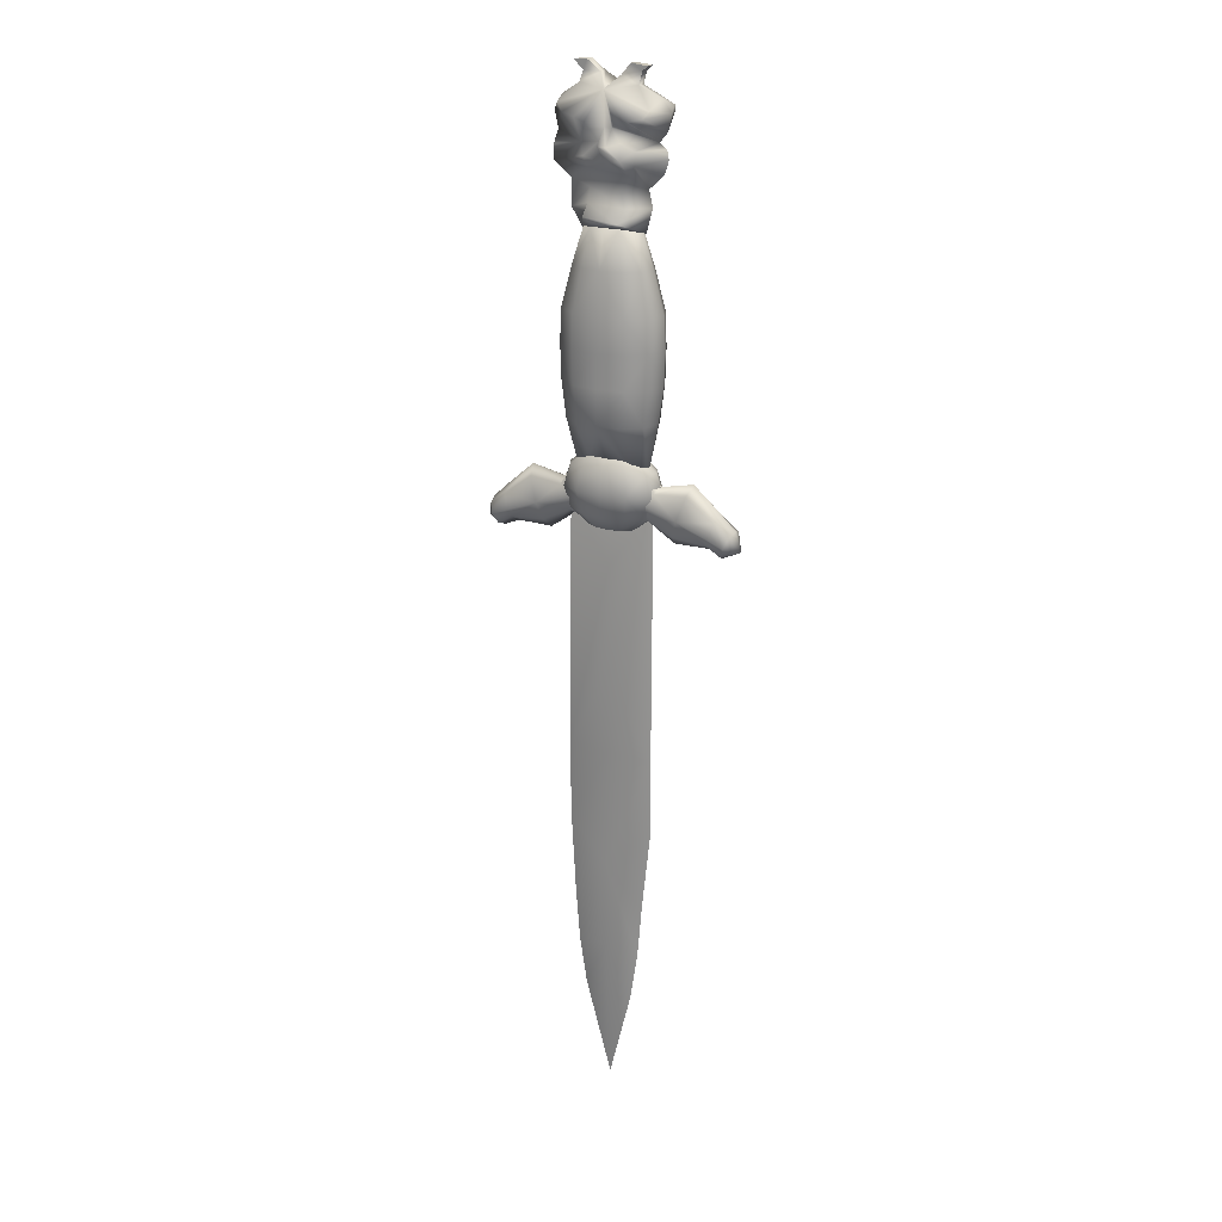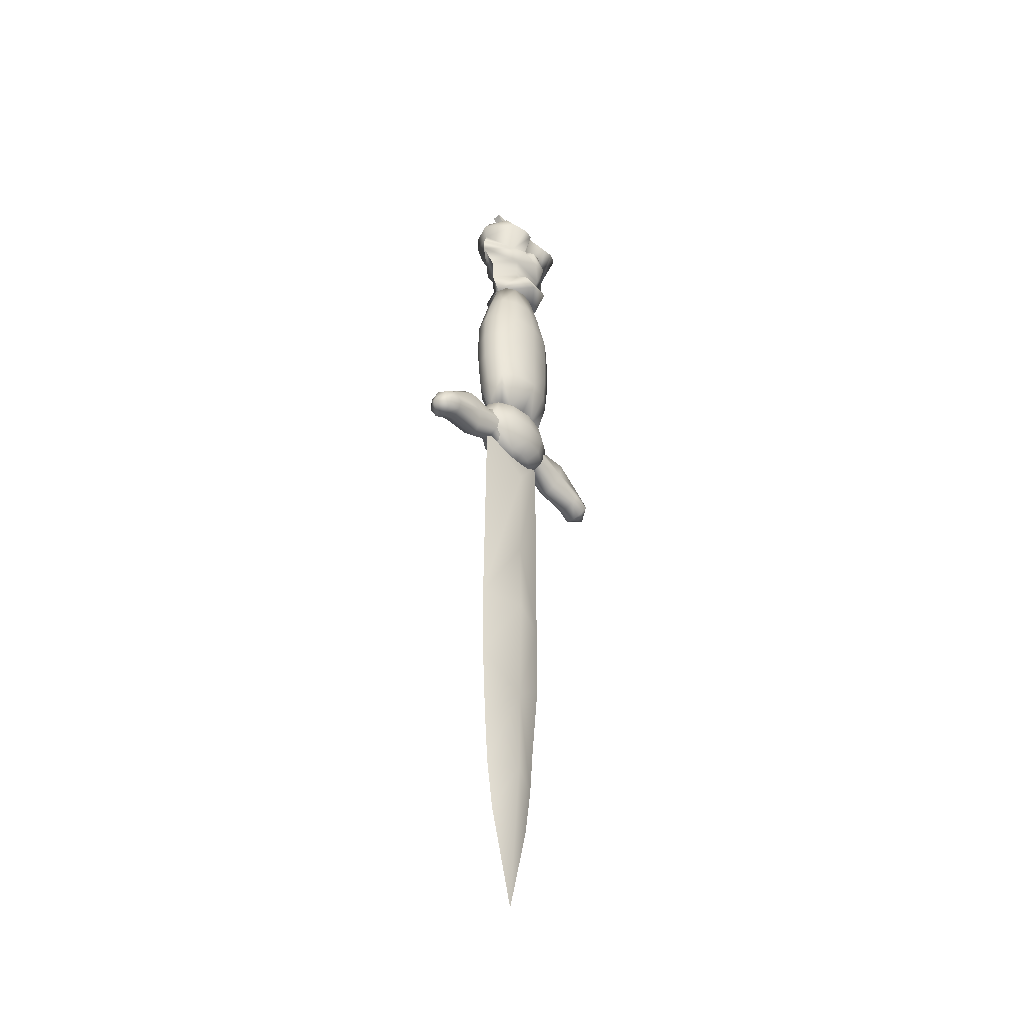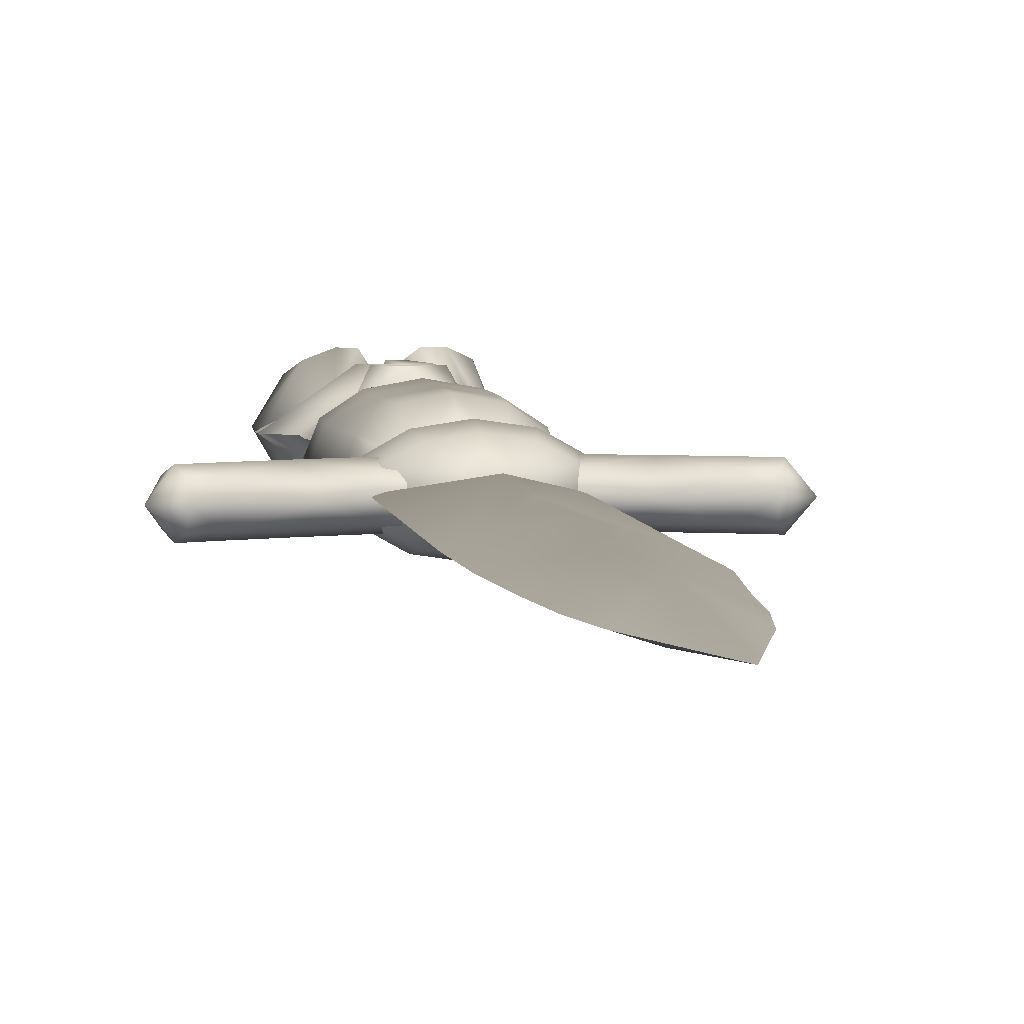
<metadata>
{"format":"obj","ext":"obj","renderer":"f3d","projection":"perspective","resolution":1024,"background":"white","views":[{"elev":21.4,"azim":-152.1,"up":"+Z"},{"elev":-43.4,"azim":130.3,"up":"+Z"},{"elev":4.8,"azim":172.0,"up":"+Y"}]}
</metadata>
<code>
g object
v 4.233 2.074 52.62
v 3.31 2.849 51.81
v 1.595 3.523 51.52
v 0.4524 3.523 51.09
v -0.7667 1.5 50.43
v -1.579 1.5 50.36
v -2.833 3.523 51.09
v -4.262 3.523 51.38
v -5.69 2.849 51.67
v -5.967 2.074 52.34
v -1.664 3.012 48.66
v -0.7262 3.012 48.7
v -2.517 1.5 48.93
v -0.1417 1.5 48.99
v 1.881 1.5 48.81
v -4.119 1.5 48.24
v -4.119 1.5 46.81
v 0.936 2.864 47.67
v 1.167 1.5 46.38
v 1.024 1.217 44.38
v 1.167 1.5 42.81
v 0.881 3.134 41.68
v -0.6905 3.134 40.94
v -2.976 3.134 41.24
v -2.976 1.5 42.52
v -2.548 1.217 43.95
v -3.405 1.5 45.81
v -3.155 2.864 47.38
v -1.424 2.864 47.09
v -1.833 -1.146 55.38
v -4.119 -1.146 55.81
v -3.726 -1.146 54.44
v -2.833 -1.146 56.52
v -4.69 -1.146 56.34
v -0.6905 -3 54.1
v 2.881 -1.146 54.38
v 0.4524 -1.146 55.52
v 2.452 -1.146 55.52
v 2.024 -1.146 56.67
v 3.452 -1.146 56.52
v 4.233 -3.574 52.62
v 3.31 -4.349 51.81
v 1.595 -5.023 51.52
v 0.4524 -5.023 51.09
v -0.7667 -3 50.43
v -1.579 -3 50.36
v -2.833 -5.023 51.09
v -4.262 -5.023 51.38
v -5.69 -4.349 51.67
v -5.967 -3.574 52.34
v -1.664 -4.512 48.66
v -0.7262 -4.512 48.7
v -2.517 -3 48.93
v -0.1417 -3 48.99
v 1.881 -3 48.81
v -4.119 -3 48.24
v -4.119 -3 46.81
v 0.936 -4.364 47.67
v 1.167 -3 46.38
v 1.024 -2.932 44.38
v 1.167 -3 42.81
v 0.881 -4.634 41.68
v -0.6905 -4.634 40.94
v -2.976 -4.634 41.24
v -2.976 -3 42.52
v -2.548 -2.932 43.95
v -3.405 -3 45.81
v -3.155 -4.364 47.38
v -1.424 -4.364 47.09
v 3.733 -0.9444 16.42
v 3.16 -1.982 15.64
v -0.5436 -0.9444 16.42
v 2.683 -0.7778 40.31
v -0.5436 -0.7778 40.31
v 2.25 -1.86 40.31
v 4.705 -0.7778 20.09
v 4.002 -2.697 20.09
v 5.308 -0.7778 24.08
v 4.524 -2.697 24.08
v 5.461 -0.7778 27.86
v 4.657 -2.697 27.86
v 5.308 -0.7778 31.63
v 4.524 -2.697 31.63
v 4.056 -0.7778 36.2
v 3.44 -2.303 36.2
v 1.594 -2.771 15.79
v 1.069 -2.652 40.31
v 2.081 -4.101 20.09
v 2.382 -4.101 24.08
v 2.459 -4.101 27.86
v 2.382 -4.101 31.63
v 1.756 -3.42 36.2
v -0.5436 -3.025 15.79
v -0.5436 -2.942 40.31
v -0.5436 -4.615 20.09
v -0.5436 -4.615 24.08
v -0.5436 -4.615 27.86
v -0.5436 -4.615 31.63
v -0.5436 -3.829 36.2
v -2.682 -2.771 15.79
v -2.157 -2.652 40.31
v -3.168 -4.101 20.09
v -3.469 -4.101 24.08
v -3.546 -4.101 27.86
v -3.469 -4.101 31.63
v -2.843 -3.42 36.2
v -4.247 -1.982 15.64
v -3.338 -1.86 40.31
v -5.089 -2.697 20.09
v -5.611 -2.697 24.08
v -5.744 -2.697 27.86
v -5.611 -2.697 31.63
v -4.527 -2.303 36.2
v -4.785 -0.7778 14.95
v -3.77 -0.7778 40.31
v -5.792 -0.7778 20.09
v -6.395 -0.7778 24.08
v -6.549 -0.7778 27.86
v -6.395 -0.7778 31.63
v -5.143 -0.7778 36.2
v -4.247 0.4262 15.64
v -3.338 0.3045 40.31
v -5.089 1.141 20.09
v -5.611 1.141 24.08
v -5.744 1.141 27.86
v -5.611 1.141 31.63
v -4.527 0.7479 36.2
v -2.682 0.5135 15.79
v -2.157 1.097 40.31
v -3.168 2.546 20.09
v -3.469 2.546 24.08
v -3.546 2.546 27.86
v -3.469 2.546 31.63
v -2.843 1.865 36.2
v -0.5436 0.7676 15.79
v -0.5436 1.387 40.31
v -0.5436 3.06 20.09
v -0.5436 3.06 24.08
v -0.5436 3.06 27.86
v -0.5436 3.06 31.63
v -0.5436 2.274 36.2
v 1.594 0.5135 15.79
v 1.069 1.097 40.31
v 2.081 2.546 20.09
v 2.382 2.546 24.08
v 2.459 2.546 27.86
v 2.382 2.546 31.63
v 1.756 1.865 36.2
v 3.16 0.4262 15.64
v 2.25 0.3045 40.31
v 4.002 1.141 20.09
v 4.524 1.141 24.08
v 4.657 1.141 27.86
v 4.524 1.141 31.63
v 3.44 0.7479 36.2
v -0.7143 0.4749 4.167
v -0.4286 0.4749 -8.69
v -0.5714 0.4749 -17.83
v -0.2857 0.4749 -31.83
v -0.1429 0.4749 -42.12
v -0.7143 -2.225 4.167
v -0.4286 -2.225 -8.69
v -0.5714 -2.225 -17.83
v -0.2857 -2.225 -31.83
v -0.1428 -2.225 -42.12
v -1.757 -1 8.353
v -3.001 -1 12.16
v -2.121 -2.238 9.467
v -13.46 -1 6.648
v -13.65 -2.238 7.108
v -15.47 -1 7.601
v -11.77 -1 7.387
v -12 -2.238 8.089
v -7.721 -1 7.311
v -8.086 -2.238 8.425
v -4.576 -1 9.508
v -4.796 -2.238 10.06
v -3.001 -2.751 12.16
v -14.11 -2.751 8.219
v -12.25 -2.751 9.013
v -8.657 -2.751 10.35
v -5.329 -2.751 11.41
v -3.88 -2.238 14.85
v -14.56 -2.238 9.33
v -12.8 -2.238 10.71
v -9.537 -2.238 13.04
v -5.862 -2.238 12.75
v -4.244 -1 15.96
v -14.75 -1 9.79
v -13.02 -1 11.41
v -9.901 -1 14.15
v -6.083 -1 13.3
v -3.88 0.2383 14.85
v -14.56 0.2383 9.33
v -12.8 0.2383 10.71
v -9.537 0.2383 13.04
v -5.862 0.2383 12.75
v -3.001 0.7512 12.16
v -14.11 0.7512 8.219
v -12.25 0.7512 9.013
v -8.657 0.7512 10.35
v -5.329 0.7512 11.41
v -2.121 0.2383 9.467
v -13.65 0.2383 7.108
v -12 0.2383 8.089
v -8.086 0.2383 8.425
v -4.796 0.2383 10.06
v 1.506 -2.238 9.006
v 2.385 -1 11.7
v 1.142 -1 7.891
v 14.86 -1 7.139
v 13.03 -2.238 6.646
v 12.84 -1 6.186
v 11.39 -2.238 7.627
v 11.16 -1 6.926
v 7.106 -1 6.849
v 7.47 -2.238 7.963
v 4.181 -2.238 9.602
v 3.96 -1 9.046
v 2.385 -2.751 11.7
v 13.49 -2.751 7.757
v 11.63 -2.751 8.551
v 8.042 -2.751 9.884
v 4.714 -2.751 10.94
v 3.265 -2.238 14.39
v 13.95 -2.238 8.868
v 12.18 -2.238 10.24
v 8.921 -2.238 12.57
v 5.247 -2.238 12.29
v 3.629 -1 15.5
v 14.14 -1 9.329
v 12.41 -1 10.95
v 9.286 -1 13.69
v 5.467 -1 12.84
v 3.265 0.2383 14.39
v 13.95 0.2383 8.868
v 12.18 0.2383 10.24
v 8.921 0.2383 12.57
v 5.247 0.2383 12.29
v 2.385 0.7512 11.7
v 13.49 0.7512 7.757
v 11.63 0.7512 8.551
v 8.042 0.7512 9.884
v 4.714 0.7512 10.94
v 1.506 0.2383 9.006
v 13.03 0.2383 6.646
v 11.39 0.2383 7.627
v 7.47 0.2383 7.963
v 4.181 0.2383 9.602
v -0.5036 -0.9444 7.578
v 2.437 -0.9444 8.221
v 2.043 -1.768 8.221
v -0.5036 -0.9444 17.18
v 2.043 -1.768 16.54
v 2.437 -0.9444 16.54
v 0.9669 -2.37 8.221
v 0.9669 -2.37 16.54
v -0.5036 -2.591 8.221
v -0.5036 -2.591 16.54
v -1.974 -2.37 8.221
v -1.974 -2.37 16.54
v -3.051 -1.768 8.221
v -3.051 -1.768 16.54
v -3.445 -0.9444 8.221
v -3.445 -0.9444 16.54
v -3.051 -0.1213 8.221
v -3.051 -0.1213 16.54
v -1.974 0.4813 8.221
v -1.974 0.4813 16.54
v -0.5036 0.7019 8.221
v -0.5036 0.7019 16.54
v 0.9669 0.4813 8.221
v 0.9669 0.4813 16.54
v 2.043 -0.1213 8.221
v 2.043 -0.1213 16.54
v 4.59 -0.9444 9.978
v 3.908 -2.37 9.978
v 2.043 -3.414 9.978
v -0.5036 -3.796 9.978
v -3.051 -3.414 9.978
v -4.915 -2.37 9.978
v -5.598 -0.9444 9.978
v -4.915 0.4813 9.978
v -3.051 1.525 9.978
v -0.5036 1.907 9.978
v 2.043 1.525 9.978
v 3.908 0.4813 9.978
v 5.378 -0.9444 12.38
v 4.59 -2.591 12.38
v 2.437 -3.796 12.38
v -0.5036 -4.237 12.38
v -3.445 -3.796 12.38
v -5.598 -2.591 12.38
v -6.386 -0.9444 12.38
v -5.598 0.7019 12.38
v -3.445 1.907 12.38
v -0.5036 2.348 12.38
v 2.437 1.907 12.38
v 4.59 0.7019 12.38
v 4.59 -0.9444 14.78
v 3.908 -2.37 14.78
v 2.043 -3.414 14.78
v -0.5036 -3.796 14.78
v -3.051 -3.414 14.78
v -4.915 -2.37 14.78
v -5.598 -0.9444 14.78
v -4.915 0.4813 14.78
v -3.051 1.525 14.78
v -0.5036 1.907 14.78
v 2.043 1.525 14.78
v 3.908 0.4813 14.78
v -0.1508 -0.875 -59.85
v -2.804 -0.875 -49.1
v 2.946 -0.875 -48.6
v -3.679 -0.875 -43.23
v 3.821 -0.875 -42.98
v -4.179 -0.875 -37.23
v 4.321 -0.875 -36.6
v -5.179 -0.875 -27.85
v 4.821 -0.875 -27.35
v -5.179 -0.875 -18.73
v 4.946 -0.875 -18.35
v -5.275 -0.875 10.26
v 4.6 -0.875 10.01
v -4.405 -0.6085 39.85
v 4.167 -0.6085 41.85
v 2.881 -0.6085 39.85
v -5.833 -0.6085 49
v -6.646 -0.6085 48.37
v -6.869 -0.6085 47.35
v -6.405 -0.6085 45.85
v -5.119 -0.6085 42.42
v -4.69 -0.6085 44.28
v 6.167 -0.6085 48
v 6.167 -0.6085 46.42
v 4.167 -0.6085 44.85
v -3.726 -0.09411 54.44
v -4.119 -0.09411 55.81
v -1.833 -0.09411 55.38
v -2.833 -0.09411 56.52
v -4.69 -0.09411 56.34
v -0.6905 1.5 54.1
v -6.119 -0.6085 53.28
v -7.119 -0.6085 51.85
v -6.69 -0.6085 50
v 0.4524 -0.09411 55.52
v 2.881 -0.09411 54.38
v 2.452 -0.09411 55.52
v 2.024 -0.09411 56.67
v 3.452 -0.09411 56.52
v 5.024 -0.6085 53.14
v 6.024 -0.6085 51.42
v 5.595 -0.6085 49.57
f 337 338 339
f 338 340 339
f 338 341 340
f 337 339 342
f 342 346 347
f 346 348 347
f 349 348 346
f 349 350 348
f 347 351 1
f 342 347 1
f 342 1 2
f 342 2 3
f 342 3 4
f 5 342 4
f 342 5 6
f 7 342 6
f 8 342 7
f 9 342 8
f 10 342 9
f 337 342 10
f 343 337 10
f 344 343 10
f 344 9 345
f 9 8 345
f 345 8 328
f 8 7 328
f 7 6 328
f 6 5 11
f 11 5 12
f 6 13 328
f 6 11 13
f 5 14 12
f 14 4 15
f 5 4 14
f 4 3 15
f 328 13 16
f 15 3 2
f 1 351 352
f 2 1 352
f 2 352 353
f 15 2 353
f 15 353 334
f 328 16 329
f 16 330 329
f 330 16 17
f 330 17 331
f 15 334 335
f 18 15 335
f 19 18 335
f 336 19 335
f 20 19 336
f 20 336 326
f 21 20 326
f 21 326 327
f 22 21 327
f 23 22 327
f 325 23 327
f 24 23 325
f 332 24 325
f 332 25 24
f 333 26 25
f 333 27 26
f 333 17 27
f 333 331 17
f 17 28 27
f 17 16 28
f 16 13 28
f 13 11 28
f 11 12 28
f 28 12 29
f 12 14 29
f 14 18 29
f 14 15 18
f 29 18 19
f 28 29 27
f 27 29 19
f 27 19 20
f 27 20 26
f 26 20 25
f 20 21 25
f 25 21 24
f 21 22 24
f 22 23 24
f 332 333 25
f 344 10 9
f 30 31 32
f 30 33 31
f 33 34 31
f 35 30 32
f 36 37 35
f 36 38 37
f 37 38 39
f 38 40 39
f 41 351 36
f 41 36 35
f 42 41 35
f 43 42 35
f 44 43 35
f 44 35 45
f 46 45 35
f 46 35 47
f 47 35 48
f 48 35 49
f 49 35 50
f 50 35 32
f 50 32 343
f 50 343 344
f 345 49 344
f 345 48 49
f 328 48 345
f 328 47 48
f 328 46 47
f 51 45 46
f 52 45 51
f 328 53 46
f 53 51 46
f 52 54 45
f 55 44 54
f 54 44 45
f 55 43 44
f 56 53 328
f 42 43 55
f 352 351 41
f 352 41 42
f 353 352 42
f 353 42 55
f 334 353 55
f 329 56 328
f 329 330 56
f 57 56 330
f 331 57 330
f 335 334 55
f 335 55 58
f 335 58 59
f 335 59 336
f 336 59 60
f 326 336 60
f 326 60 61
f 327 326 61
f 327 61 62
f 327 62 63
f 327 63 325
f 325 63 64
f 325 64 332
f 64 65 332
f 65 66 333
f 66 67 333
f 67 57 333
f 57 331 333
f 67 68 57
f 68 56 57
f 68 53 56
f 68 51 53
f 68 52 51
f 69 52 68
f 69 54 52
f 69 58 54
f 58 55 54
f 59 58 69
f 67 69 68
f 59 69 67
f 60 59 67
f 66 60 67
f 65 60 66
f 65 61 60
f 64 61 65
f 64 62 61
f 64 63 62
f 65 333 332
f 49 50 344
f 31 338 337
f 31 337 32
f 30 339 340
f 30 340 33
f 33 340 341
f 33 341 34
f 34 341 338
f 34 338 31
f 35 342 339
f 35 339 30
f 37 346 342
f 37 342 35
f 36 347 348
f 36 348 38
f 39 349 346
f 39 346 37
f 38 348 350
f 38 350 40
f 40 350 349
f 40 349 39
f 351 347 36
f 32 337 343
f 70 71 72
f 73 74 75
f 70 76 77
f 70 77 71
f 76 78 77
f 78 79 77
f 78 80 81
f 78 81 79
f 80 82 81
f 82 83 81
f 82 84 85
f 82 85 83
f 84 73 85
f 73 75 85
f 71 86 72
f 75 74 87
f 71 77 86
f 77 88 86
f 77 79 89
f 77 89 88
f 79 81 89
f 81 90 89
f 81 83 91
f 81 91 90
f 83 85 91
f 85 92 91
f 85 75 87
f 85 87 92
f 86 93 72
f 87 74 94
f 86 88 95
f 86 95 93
f 88 89 95
f 89 96 95
f 89 90 97
f 89 97 96
f 90 91 97
f 91 98 97
f 91 92 99
f 91 99 98
f 92 87 99
f 87 94 99
f 93 100 72
f 94 74 101
f 93 95 100
f 95 102 100
f 95 96 103
f 95 103 102
f 96 97 103
f 97 104 103
f 97 98 105
f 97 105 104
f 98 99 105
f 99 106 105
f 99 94 101
f 99 101 106
f 100 107 72
f 101 74 108
f 100 102 109
f 100 109 107
f 102 103 109
f 103 110 109
f 103 104 111
f 103 111 110
f 104 105 111
f 105 112 111
f 105 106 113
f 105 113 112
f 106 101 113
f 101 108 113
f 107 114 72
f 108 74 115
f 107 109 114
f 109 116 114
f 109 110 117
f 109 117 116
f 110 111 117
f 111 118 117
f 111 112 119
f 111 119 118
f 112 113 119
f 113 120 119
f 113 108 115
f 113 115 120
f 114 121 72
f 115 74 122
f 114 116 123
f 114 123 121
f 116 117 123
f 117 124 123
f 117 118 125
f 117 125 124
f 118 119 125
f 119 126 125
f 119 120 127
f 119 127 126
f 120 115 127
f 115 122 127
f 121 128 72
f 122 74 129
f 121 123 128
f 123 130 128
f 123 124 131
f 123 131 130
f 124 125 131
f 125 132 131
f 125 126 133
f 125 133 132
f 126 127 133
f 127 134 133
f 127 122 129
f 127 129 134
f 128 135 72
f 129 74 136
f 128 130 137
f 128 137 135
f 130 131 137
f 131 138 137
f 131 132 139
f 131 139 138
f 132 133 139
f 133 140 139
f 133 134 141
f 133 141 140
f 134 129 141
f 129 136 141
f 135 142 72
f 136 74 143
f 135 137 142
f 137 144 142
f 137 138 145
f 137 145 144
f 138 139 145
f 139 146 145
f 139 140 147
f 139 147 146
f 140 141 147
f 141 148 147
f 141 136 143
f 141 143 148
f 142 149 72
f 143 74 150
f 142 144 151
f 142 151 149
f 144 145 151
f 145 152 151
f 145 146 153
f 145 153 152
f 146 147 153
f 147 154 153
f 147 148 155
f 147 155 154
f 148 143 155
f 143 150 155
f 149 70 72
f 150 74 73
f 149 151 70
f 151 76 70
f 151 152 78
f 151 78 76
f 152 153 78
f 153 80 78
f 153 154 82
f 153 82 80
f 154 155 82
f 155 84 82
f 155 150 73
f 155 73 84
f 156 324 322
f 323 324 156
f 323 156 157
f 323 157 321
f 157 158 321
f 157 156 322
f 157 322 158
f 158 320 159
f 158 322 320
f 321 158 159
f 319 321 159
f 319 159 317
f 320 318 159
f 318 316 159
f 317 159 315
f 315 159 160
f 160 159 316
f 160 316 314
f 312 160 314
f 313 315 160
f 312 313 160
f 322 324 161
f 161 324 323
f 162 161 323
f 321 162 323
f 321 163 162
f 322 161 162
f 163 322 162
f 164 320 163
f 320 322 163
f 164 163 321
f 164 321 319
f 317 164 319
f 164 318 320
f 164 316 318
f 315 164 317
f 165 164 315
f 316 164 165
f 314 316 165
f 314 165 312
f 165 315 313
f 165 313 312
f 166 167 168
f 169 170 171
f 169 172 173
f 169 173 170
f 172 174 173
f 174 175 173
f 174 176 177
f 174 177 175
f 176 166 177
f 166 168 177
f 168 167 178
f 171 170 179
f 170 173 179
f 173 180 179
f 173 175 181
f 173 181 180
f 175 177 181
f 177 182 181
f 177 168 178
f 177 178 182
f 178 167 183
f 179 184 171
f 179 180 185
f 179 185 184
f 180 181 185
f 181 186 185
f 181 182 187
f 181 187 186
f 182 178 187
f 178 183 187
f 183 167 188
f 171 184 189
f 184 185 189
f 185 190 189
f 185 186 191
f 185 191 190
f 186 187 191
f 187 192 191
f 187 183 188
f 187 188 192
f 188 167 193
f 189 194 171
f 189 190 195
f 189 195 194
f 190 191 195
f 191 196 195
f 191 192 197
f 191 197 196
f 192 188 197
f 188 193 197
f 193 167 198
f 171 194 199
f 194 195 199
f 195 200 199
f 195 196 201
f 195 201 200
f 196 197 201
f 197 202 201
f 197 193 198
f 197 198 202
f 198 167 203
f 199 204 171
f 199 200 205
f 199 205 204
f 200 201 205
f 201 206 205
f 201 202 207
f 201 207 206
f 202 198 207
f 198 203 207
f 203 167 166
f 171 204 169
f 204 205 169
f 205 172 169
f 205 206 174
f 205 174 172
f 206 207 174
f 207 176 174
f 207 203 166
f 207 166 176
f 208 209 210
f 211 212 213
f 214 215 213
f 212 214 213
f 214 216 215
f 214 217 216
f 218 219 216
f 217 218 216
f 218 210 219
f 218 208 210
f 220 209 208
f 221 212 211
f 221 214 212
f 221 222 214
f 223 217 214
f 222 223 214
f 223 218 217
f 223 224 218
f 220 208 218
f 224 220 218
f 225 209 220
f 211 226 221
f 227 222 221
f 226 227 221
f 227 223 222
f 227 228 223
f 229 224 223
f 228 229 223
f 229 220 224
f 229 225 220
f 230 209 225
f 231 226 211
f 231 227 226
f 231 232 227
f 233 228 227
f 232 233 227
f 233 229 228
f 233 234 229
f 230 225 229
f 234 230 229
f 235 209 230
f 211 236 231
f 237 232 231
f 236 237 231
f 237 233 232
f 237 238 233
f 239 234 233
f 238 239 233
f 239 230 234
f 239 235 230
f 240 209 235
f 241 236 211
f 241 237 236
f 241 242 237
f 243 238 237
f 242 243 237
f 243 239 238
f 243 244 239
f 240 235 239
f 244 240 239
f 245 209 240
f 211 246 241
f 247 242 241
f 246 247 241
f 247 243 242
f 247 248 243
f 249 244 243
f 248 249 243
f 249 240 244
f 249 245 240
f 210 209 245
f 213 246 211
f 213 247 246
f 213 215 247
f 216 248 247
f 215 216 247
f 216 249 248
f 216 219 249
f 210 245 249
f 219 210 249
f 250 251 252
f 253 254 255
f 250 252 256
f 253 257 254
f 250 256 258
f 253 259 257
f 250 258 260
f 253 261 259
f 250 260 262
f 253 263 261
f 250 262 264
f 253 265 263
f 250 264 266
f 253 267 265
f 250 266 268
f 253 269 267
f 250 268 270
f 253 271 269
f 250 270 272
f 253 273 271
f 250 272 274
f 253 275 273
f 250 274 251
f 253 255 275
f 251 276 277
f 251 277 252
f 252 277 256
f 277 278 256
f 256 278 279
f 256 279 258
f 258 279 260
f 279 280 260
f 260 280 281
f 260 281 262
f 262 281 264
f 281 282 264
f 264 282 283
f 264 283 266
f 266 283 268
f 283 284 268
f 268 284 285
f 268 285 270
f 270 285 272
f 285 286 272
f 272 286 287
f 272 287 274
f 274 287 251
f 287 276 251
f 276 288 277
f 288 289 277
f 277 289 290
f 277 290 278
f 278 290 279
f 290 291 279
f 279 291 292
f 279 292 280
f 280 292 281
f 292 293 281
f 281 293 294
f 281 294 282
f 282 294 283
f 294 295 283
f 283 295 296
f 283 296 284
f 284 296 285
f 296 297 285
f 285 297 298
f 285 298 286
f 286 298 287
f 298 299 287
f 287 299 288
f 287 288 276
f 288 300 301
f 288 301 289
f 289 301 290
f 301 302 290
f 290 302 303
f 290 303 291
f 291 303 292
f 303 304 292
f 292 304 305
f 292 305 293
f 293 305 294
f 305 306 294
f 294 306 307
f 294 307 295
f 295 307 296
f 307 308 296
f 296 308 309
f 296 309 297
f 297 309 298
f 309 310 298
f 298 310 311
f 298 311 299
f 299 311 288
f 311 300 288
f 300 255 301
f 255 254 301
f 301 254 257
f 301 257 302
f 302 257 303
f 257 259 303
f 303 259 261
f 303 261 304
f 304 261 305
f 261 263 305
f 305 263 265
f 305 265 306
f 306 265 307
f 265 267 307
f 307 267 269
f 307 269 308
f 308 269 309
f 269 271 309
f 309 271 273
f 309 273 310
f 310 273 311
f 273 275 311
f 311 275 255
f 311 255 300

</code>
